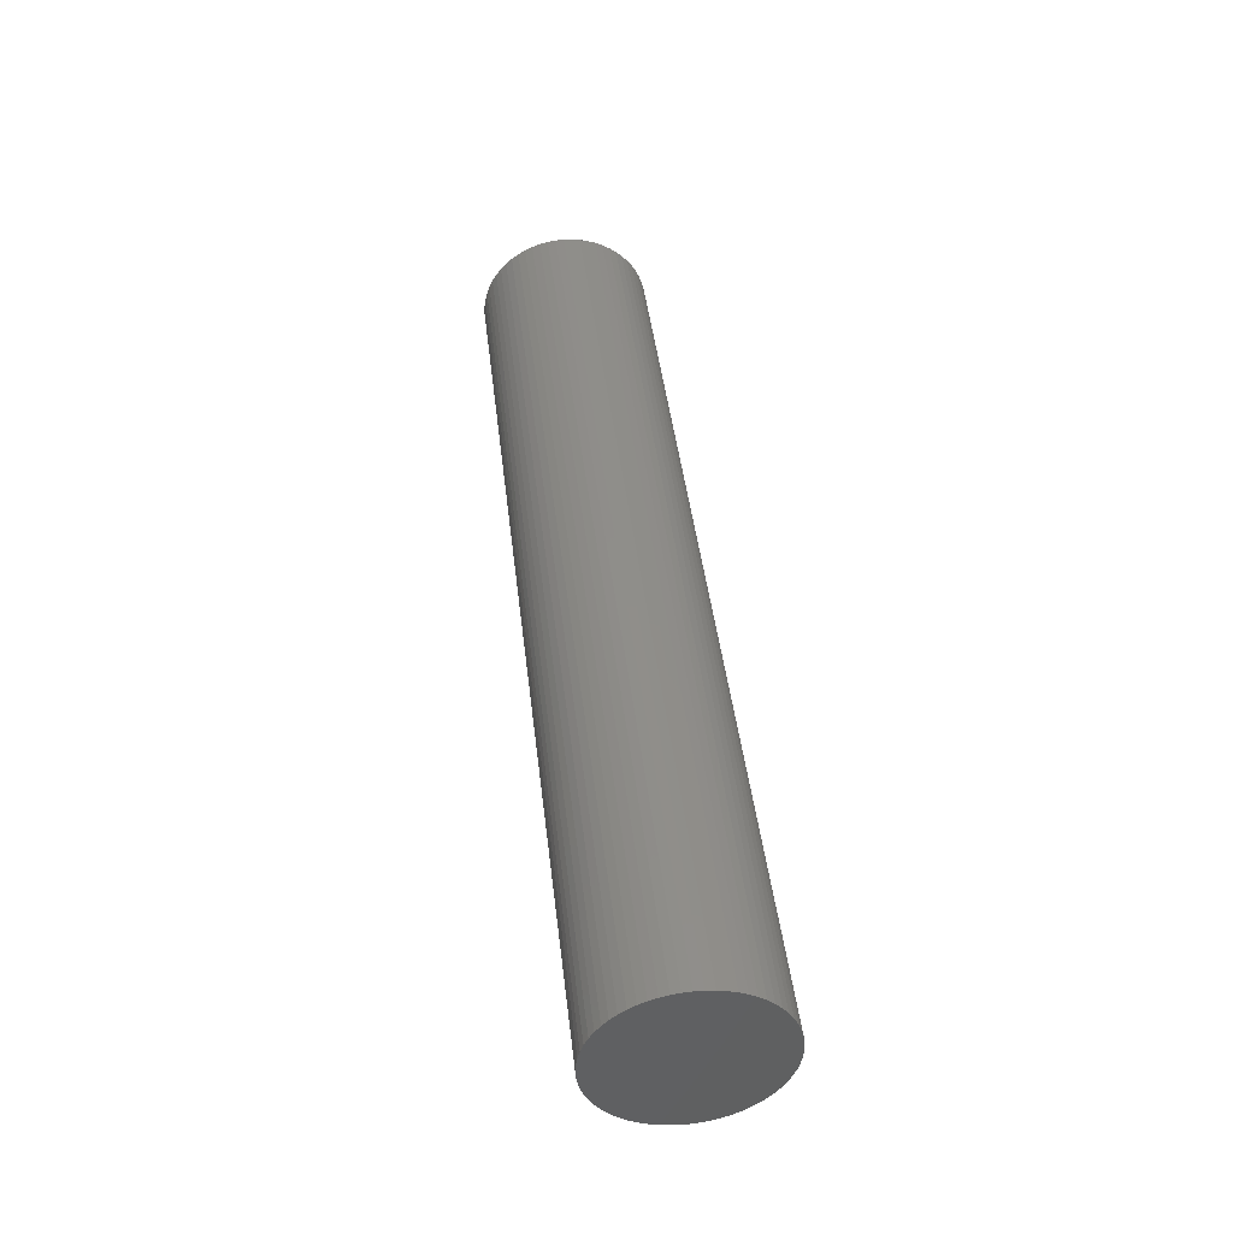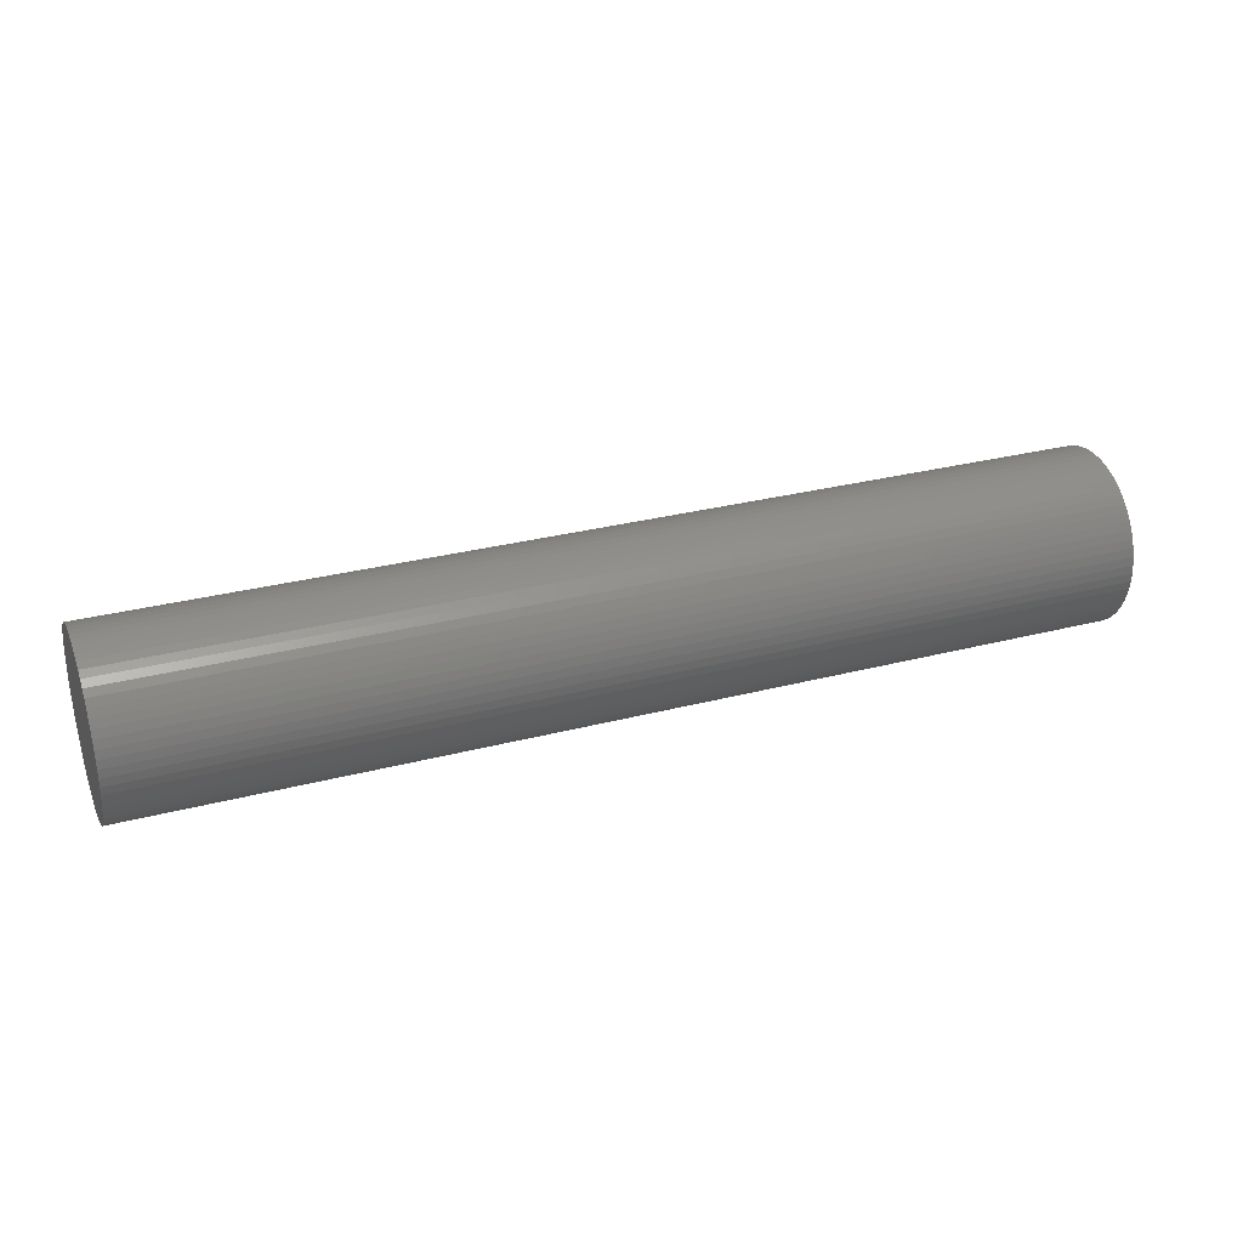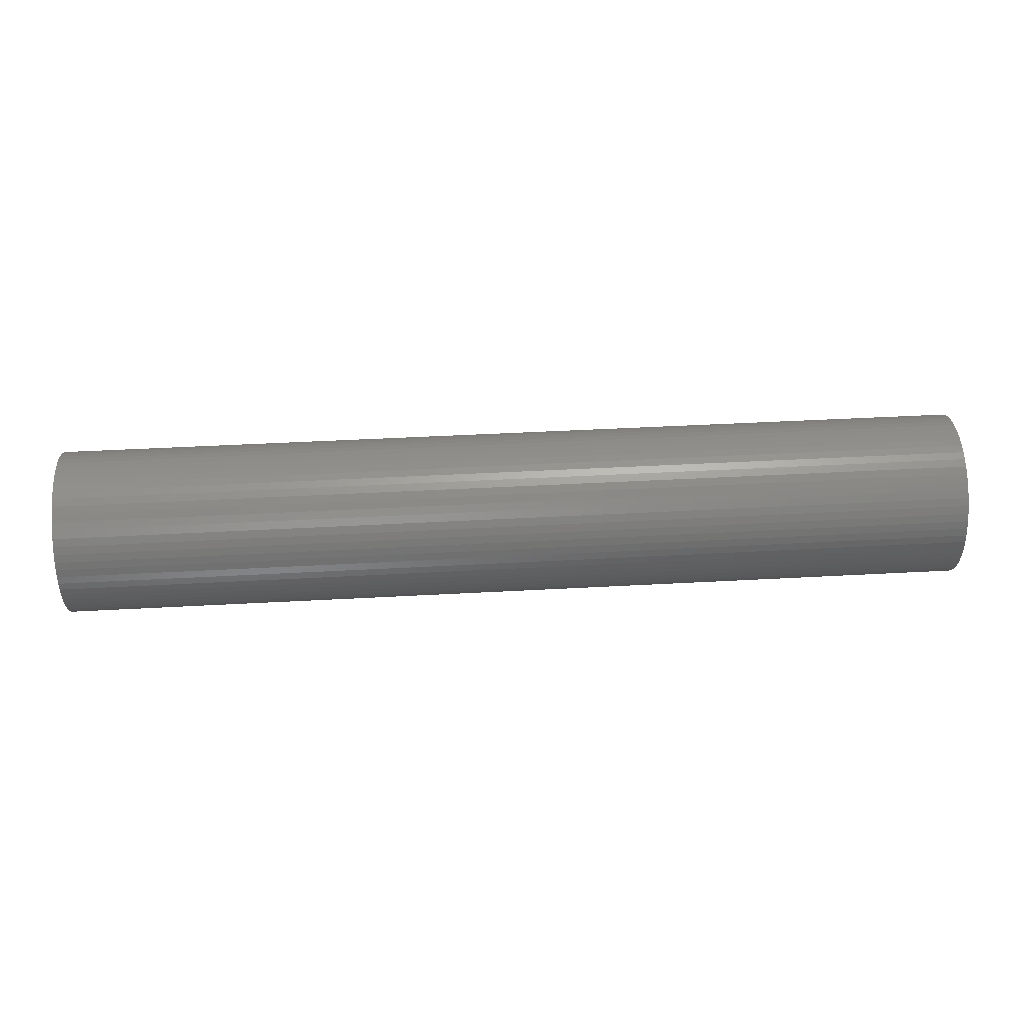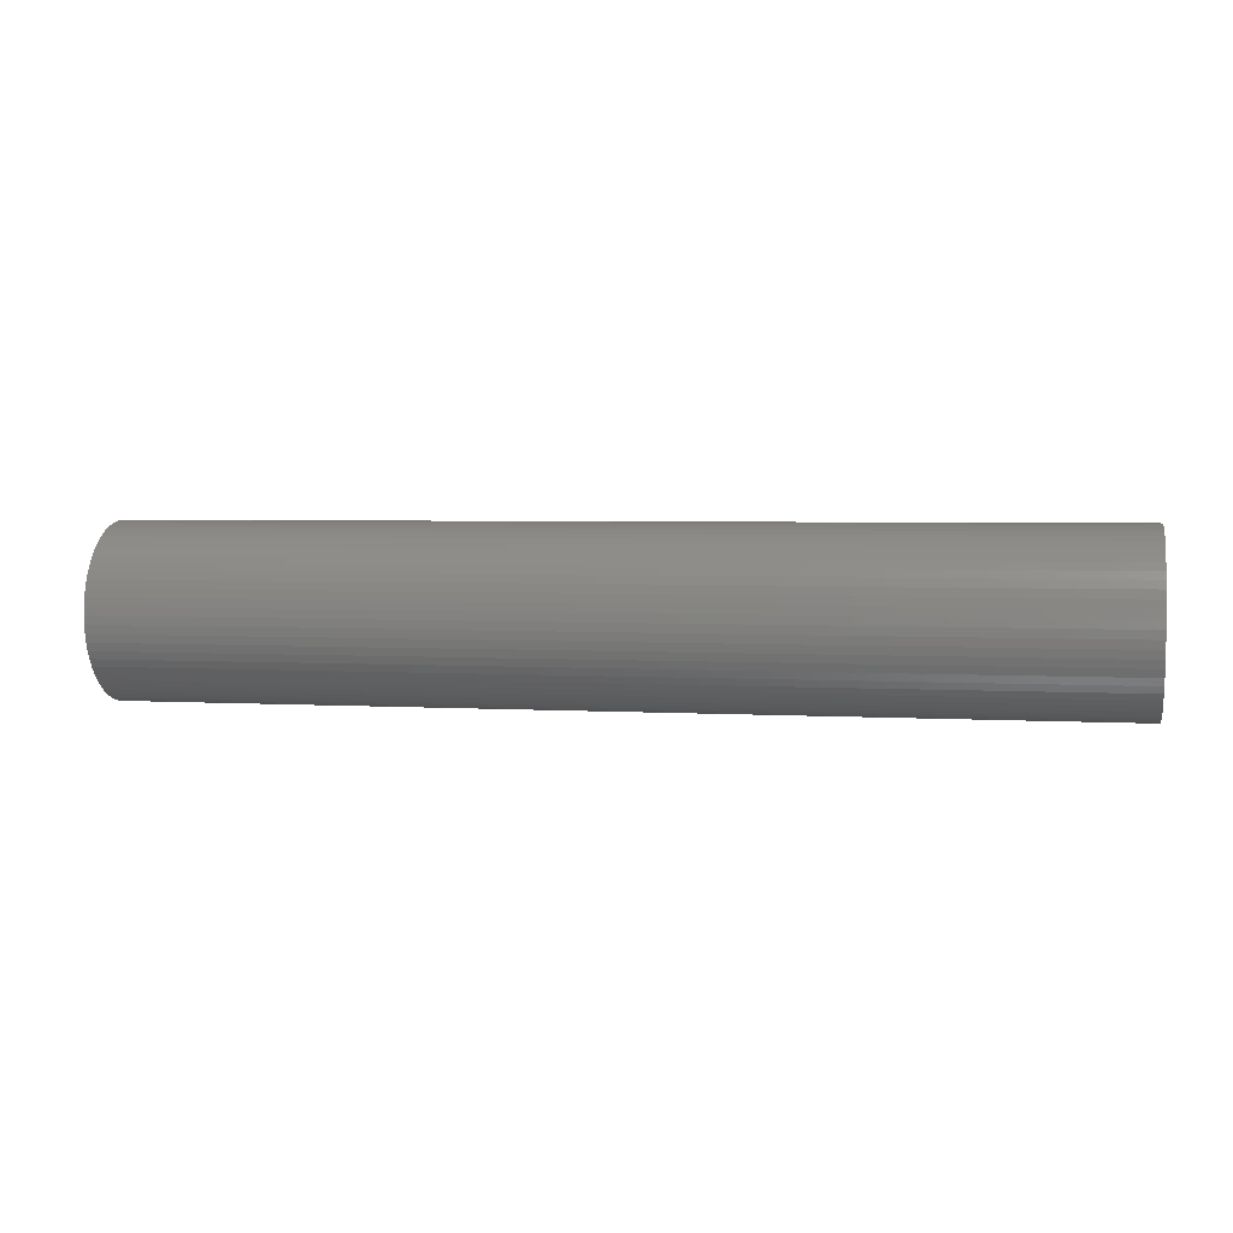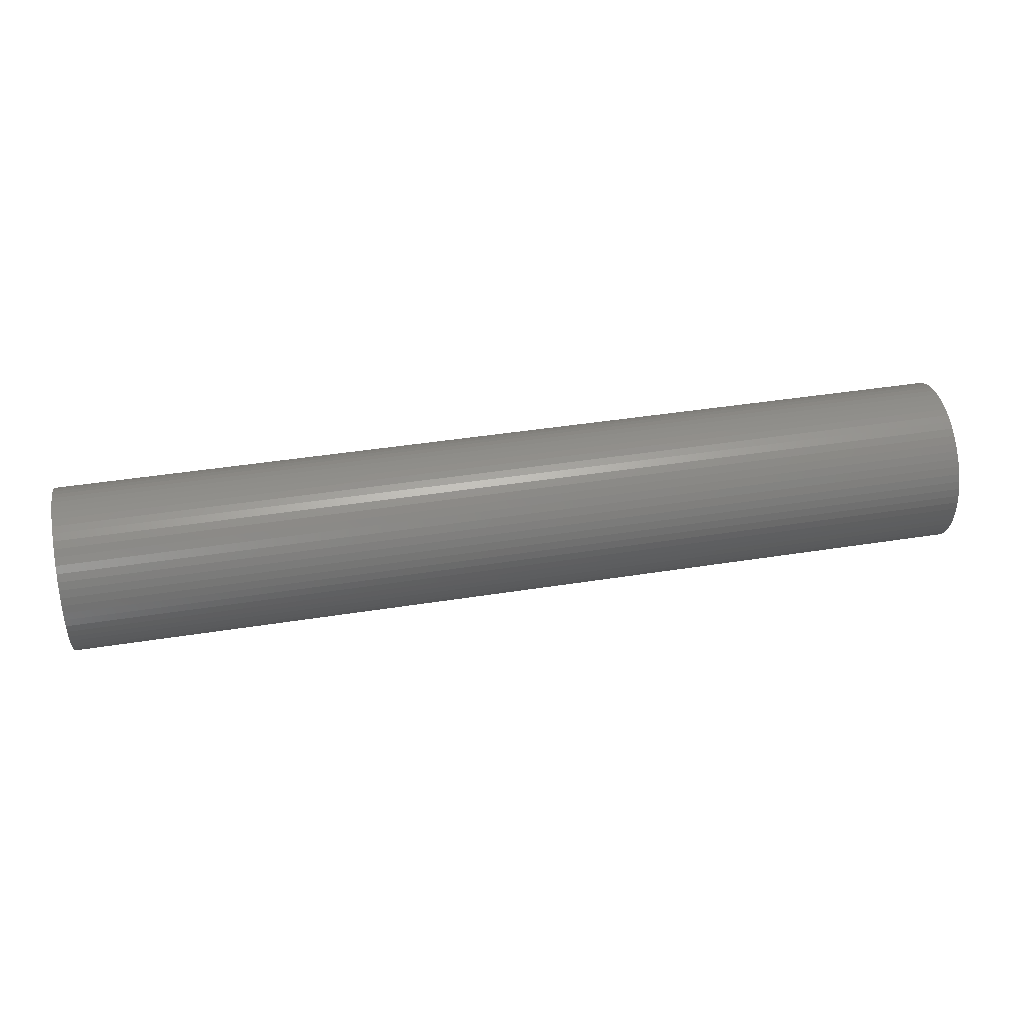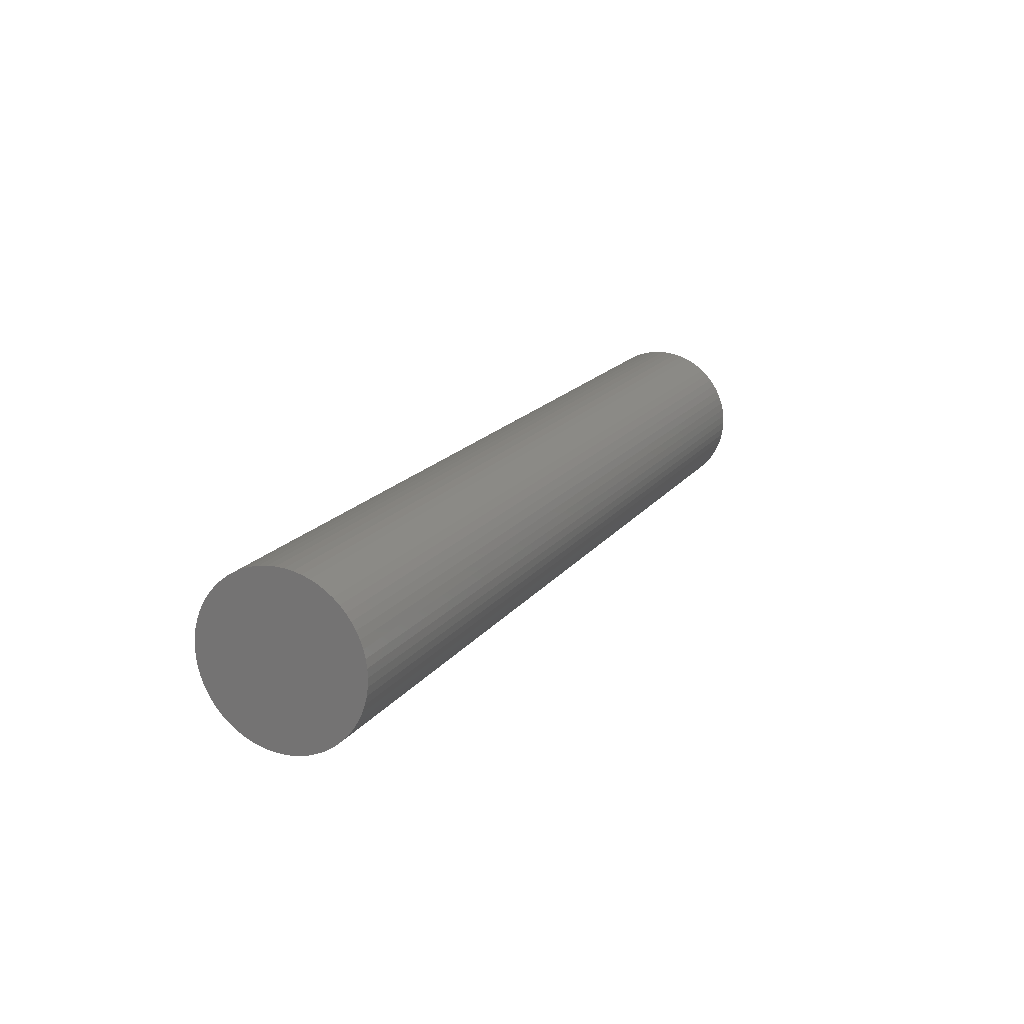
<metadata>
{"format":"stl","ext":"stl","renderer":"f3d","projection":"perspective","resolution":1024,"background":"white","views":[{"elev":44.0,"azim":83.4,"up":"+Y"},{"elev":30.1,"azim":159.2,"up":"+Y"},{"elev":43.9,"azim":176.3,"up":"+Z"},{"elev":3.5,"azim":-168.3,"up":"+Y"},{"elev":41.6,"azim":169.1,"up":"+Z"},{"elev":17.1,"azim":-65.5,"up":"+Y"}]}
</metadata>
<code>
# stl→obj: 128 verts, 252 faces
v 0.0005 4.411e-06 4.478e-05
v 0.0005 -4.411e-06 4.478e-05
v 0.0005 8.779e-06 4.414e-05
v 0.0005 -8.779e-06 4.414e-05
v 0.0005 1.306e-05 4.306e-05
v 0.0005 -1.306e-05 4.306e-05
v 0.0005 1.722e-05 4.157e-05
v 0.0005 -1.722e-05 4.157e-05
v 0.0005 2.121e-05 3.969e-05
v 0.0005 -2.121e-05 3.969e-05
v 0.0005 2.5e-05 3.742e-05
v 0.0005 -2.5e-05 3.742e-05
v 0.0005 2.855e-05 3.479e-05
v 0.0005 -2.855e-05 3.479e-05
v 0.0005 3.182e-05 3.182e-05
v 0.0005 -3.182e-05 3.182e-05
v 0.0005 3.479e-05 2.855e-05
v 0.0005 -3.479e-05 2.855e-05
v 0.0005 3.742e-05 2.5e-05
v 0.0005 -3.742e-05 2.5e-05
v 0.0005 3.969e-05 2.121e-05
v 0.0005 -3.969e-05 2.121e-05
v 0.0005 4.157e-05 1.722e-05
v 0.0005 -4.157e-05 1.722e-05
v 0.0005 4.306e-05 1.306e-05
v 0.0005 -4.306e-05 1.306e-05
v 0.0005 4.414e-05 8.779e-06
v 0.0005 -4.414e-05 8.779e-06
v 0.0005 4.478e-05 4.411e-06
v 0.0005 -4.478e-05 4.411e-06
v 0.0005 4.5e-05 -5.511e-21
v 0.0005 -4.5e-05 0
v 0.0005 4.478e-05 -4.411e-06
v 0.0005 -4.478e-05 -4.411e-06
v 0.0005 4.414e-05 -8.779e-06
v 0.0005 -4.414e-05 -8.779e-06
v 0.0005 4.306e-05 -1.306e-05
v 0.0005 -4.306e-05 -1.306e-05
v 0.0005 4.157e-05 -1.722e-05
v 0.0005 -4.157e-05 -1.722e-05
v 0.0005 3.969e-05 -2.121e-05
v 0.0005 -3.969e-05 -2.121e-05
v 0.0005 3.742e-05 -2.5e-05
v 0.0005 -3.742e-05 -2.5e-05
v 0.0005 3.479e-05 -2.855e-05
v 0.0005 -3.479e-05 -2.855e-05
v 0.0005 3.182e-05 -3.182e-05
v 0.0005 -3.182e-05 -3.182e-05
v 0.0005 2.855e-05 -3.479e-05
v 0.0005 -2.855e-05 -3.479e-05
v 0.0005 2.5e-05 -3.742e-05
v 0.0005 -2.5e-05 -3.742e-05
v 0.0005 2.121e-05 -3.969e-05
v 0.0005 -2.121e-05 -3.969e-05
v 0.0005 1.722e-05 -4.157e-05
v 0.0005 -1.722e-05 -4.157e-05
v 0.0005 1.306e-05 -4.306e-05
v 0.0005 -1.306e-05 -4.306e-05
v 0.0005 8.779e-06 -4.414e-05
v 0.0005 -8.779e-06 -4.414e-05
v 0.0005 4.411e-06 -4.478e-05
v 0.0005 -4.411e-06 -4.478e-05
v 0.0005 -2.755e-21 -4.5e-05
v 0.0005 -2.755e-21 4.5e-05
v 0 4.478e-05 -4.411e-06
v 0 4.5e-05 5.511e-21
v 0 4.478e-05 4.411e-06
v 0 4.414e-05 8.779e-06
v 0 4.306e-05 1.306e-05
v 0 4.157e-05 1.722e-05
v 0 3.969e-05 2.121e-05
v 0 3.742e-05 2.5e-05
v 0 3.479e-05 2.855e-05
v 0 3.182e-05 3.182e-05
v 0 2.855e-05 3.479e-05
v 0 2.5e-05 3.742e-05
v 0 2.121e-05 3.969e-05
v 0 1.722e-05 4.157e-05
v 0 1.306e-05 4.306e-05
v 0 8.779e-06 4.414e-05
v 0 4.411e-06 4.478e-05
v 0 -2.755e-21 4.5e-05
v 0 -4.411e-06 4.478e-05
v 0 -8.779e-06 4.414e-05
v 0 -1.306e-05 4.306e-05
v 0 -1.722e-05 4.157e-05
v 0 -2.121e-05 3.969e-05
v 0 -2.5e-05 3.742e-05
v 0 -2.855e-05 3.479e-05
v 0 -3.182e-05 3.182e-05
v 0 -3.479e-05 2.855e-05
v 0 -3.742e-05 2.5e-05
v 0 -3.969e-05 2.121e-05
v 0 -4.157e-05 1.722e-05
v 0 -4.306e-05 1.306e-05
v 0 -4.414e-05 8.779e-06
v 0 -4.478e-05 4.411e-06
v 0 -4.5e-05 0
v 0 -4.478e-05 -4.411e-06
v 0 -4.414e-05 -8.779e-06
v 0 -4.306e-05 -1.306e-05
v 0 -4.157e-05 -1.722e-05
v 0 -3.969e-05 -2.121e-05
v 0 -3.742e-05 -2.5e-05
v 0 -3.479e-05 -2.855e-05
v 0 -3.182e-05 -3.182e-05
v 0 -2.855e-05 -3.479e-05
v 0 -2.5e-05 -3.742e-05
v 0 -2.121e-05 -3.969e-05
v 0 -1.722e-05 -4.157e-05
v 0 -1.306e-05 -4.306e-05
v 0 -8.779e-06 -4.414e-05
v 0 -4.411e-06 -4.478e-05
v 0 8.266e-21 -4.5e-05
v 0 4.411e-06 -4.478e-05
v 0 8.779e-06 -4.414e-05
v 0 1.306e-05 -4.306e-05
v 0 1.722e-05 -4.157e-05
v 0 2.121e-05 -3.969e-05
v 0 2.5e-05 -3.742e-05
v 0 2.855e-05 -3.479e-05
v 0 3.182e-05 -3.182e-05
v 0 3.479e-05 -2.855e-05
v 0 3.742e-05 -2.5e-05
v 0 3.969e-05 -2.121e-05
v 0 4.157e-05 -1.722e-05
v 0 4.306e-05 -1.306e-05
v 0 4.414e-05 -8.779e-06
f 1 2 3
f 3 2 4
f 3 4 5
f 5 4 6
f 5 6 7
f 7 6 8
f 7 8 9
f 9 8 10
f 9 10 11
f 11 10 12
f 11 12 13
f 13 12 14
f 13 14 15
f 15 14 16
f 15 16 17
f 17 16 18
f 17 18 19
f 19 18 20
f 19 20 21
f 21 20 22
f 21 22 23
f 23 22 24
f 23 24 25
f 25 24 26
f 25 26 27
f 27 26 28
f 27 28 29
f 29 28 30
f 29 30 31
f 31 30 32
f 31 32 33
f 33 32 34
f 33 34 35
f 35 34 36
f 35 36 37
f 37 36 38
f 37 38 39
f 39 38 40
f 39 40 41
f 41 40 42
f 41 42 43
f 43 42 44
f 43 44 45
f 45 44 46
f 45 46 47
f 47 46 48
f 47 48 49
f 49 48 50
f 49 50 51
f 51 50 52
f 51 52 53
f 53 52 54
f 53 54 55
f 55 54 56
f 55 56 57
f 57 56 58
f 57 58 59
f 59 58 60
f 59 60 61
f 61 60 62
f 61 62 63
f 1 64 2
f 33 65 31
f 31 65 66
f 31 66 29
f 29 66 67
f 29 67 27
f 27 67 68
f 27 68 25
f 25 68 69
f 25 69 23
f 23 69 70
f 23 70 21
f 21 70 71
f 21 71 19
f 19 71 72
f 19 72 17
f 17 72 73
f 17 73 15
f 15 73 74
f 15 74 13
f 13 74 75
f 13 75 11
f 11 75 76
f 11 76 9
f 9 76 77
f 9 77 7
f 7 77 78
f 7 78 5
f 5 78 79
f 5 79 3
f 3 79 80
f 3 80 1
f 1 80 81
f 1 81 64
f 64 81 82
f 64 82 2
f 2 82 83
f 2 83 4
f 4 83 84
f 4 84 6
f 6 84 85
f 6 85 8
f 8 85 86
f 8 86 10
f 10 86 87
f 10 87 12
f 12 87 88
f 12 88 14
f 14 88 89
f 14 89 16
f 16 89 90
f 16 90 18
f 18 90 91
f 18 91 20
f 20 91 92
f 20 92 22
f 22 92 93
f 22 93 24
f 24 93 94
f 24 94 26
f 26 94 95
f 26 95 28
f 28 95 96
f 28 96 30
f 30 96 97
f 30 97 32
f 32 97 98
f 32 98 34
f 34 98 99
f 34 99 36
f 36 99 100
f 36 100 38
f 38 100 101
f 38 101 40
f 40 101 102
f 40 102 42
f 42 102 103
f 42 103 44
f 44 103 104
f 44 104 46
f 46 104 105
f 46 105 48
f 48 105 106
f 48 106 50
f 50 106 107
f 50 107 52
f 52 107 108
f 52 108 54
f 54 108 109
f 54 109 56
f 56 109 110
f 56 110 58
f 58 110 111
f 58 111 60
f 60 111 112
f 60 112 62
f 62 112 113
f 62 113 63
f 63 113 114
f 63 114 61
f 61 114 115
f 61 115 59
f 59 115 116
f 59 116 57
f 57 116 117
f 57 117 55
f 55 117 118
f 55 118 53
f 53 118 119
f 53 119 51
f 51 119 120
f 51 120 49
f 49 120 121
f 49 121 47
f 47 121 122
f 47 122 45
f 45 122 123
f 45 123 43
f 43 123 124
f 43 124 41
f 41 124 125
f 41 125 39
f 39 125 126
f 39 126 37
f 37 126 127
f 37 127 35
f 35 127 128
f 35 128 33
f 33 128 65
f 83 81 84
f 84 81 80
f 84 80 85
f 85 80 79
f 85 79 86
f 86 79 78
f 86 78 87
f 87 78 77
f 87 77 88
f 88 77 76
f 88 76 89
f 89 76 75
f 89 75 90
f 90 75 74
f 90 74 91
f 91 74 73
f 91 73 92
f 92 73 72
f 92 72 93
f 93 72 71
f 93 71 94
f 94 71 70
f 94 70 95
f 95 70 69
f 95 69 96
f 96 69 68
f 96 68 97
f 97 68 67
f 97 67 98
f 98 67 66
f 98 66 99
f 99 66 65
f 99 65 100
f 100 65 128
f 100 128 101
f 101 128 127
f 101 127 102
f 102 127 126
f 102 126 103
f 103 126 125
f 103 125 104
f 104 125 124
f 104 124 105
f 105 124 123
f 105 123 106
f 106 123 122
f 106 122 107
f 107 122 121
f 107 121 108
f 108 121 120
f 108 120 109
f 109 120 119
f 109 119 110
f 110 119 118
f 110 118 111
f 111 118 117
f 111 117 112
f 112 117 116
f 112 116 113
f 113 116 115
f 113 115 114
f 83 82 81

</code>
